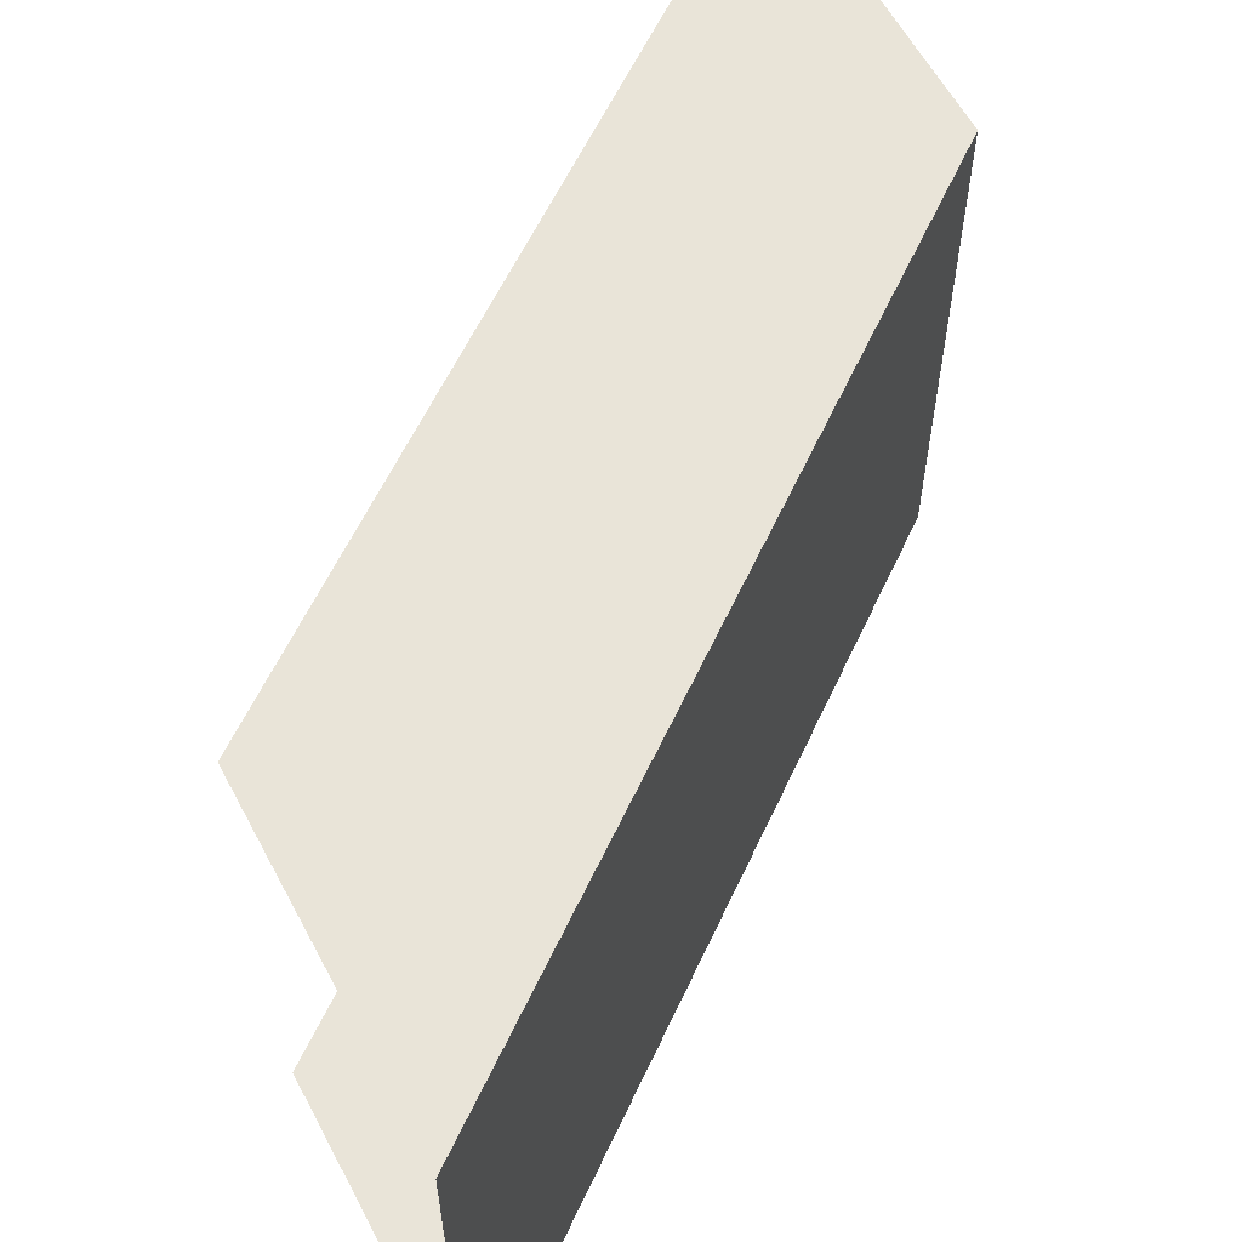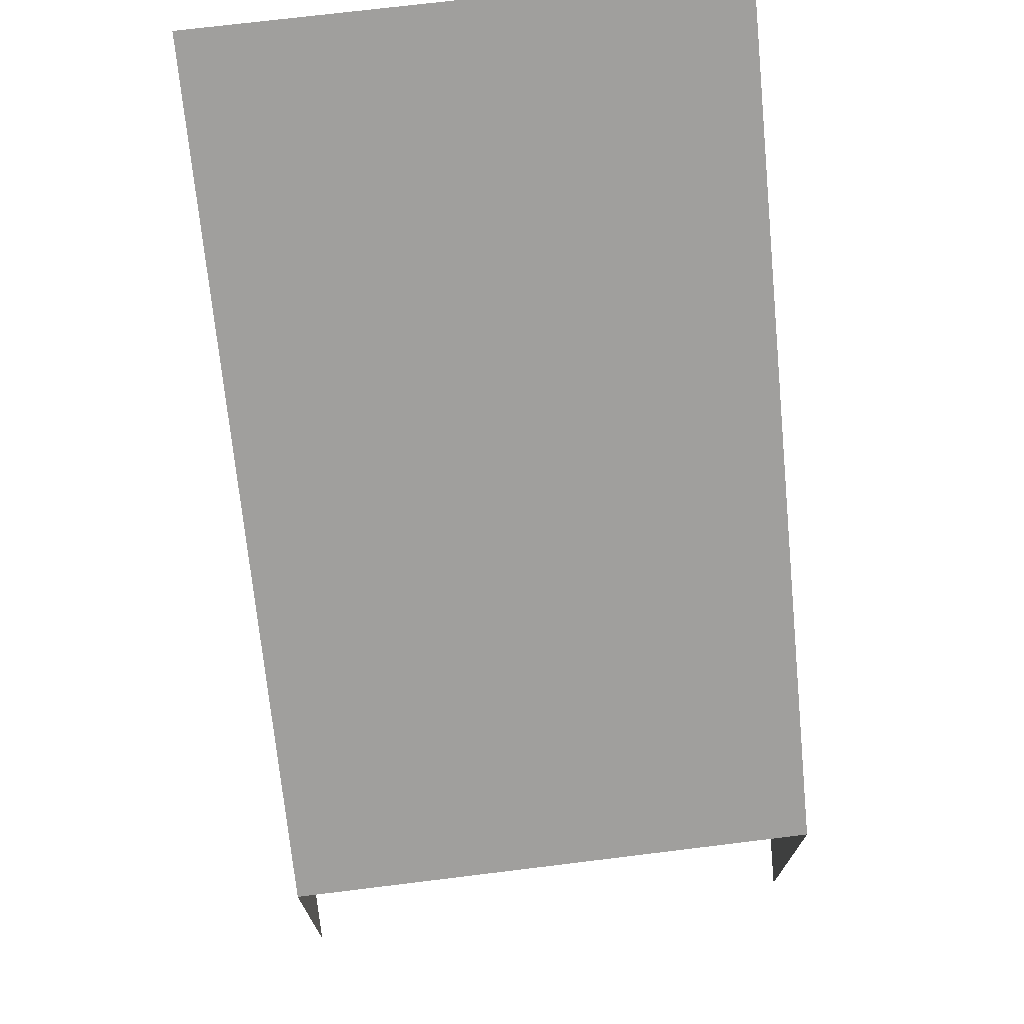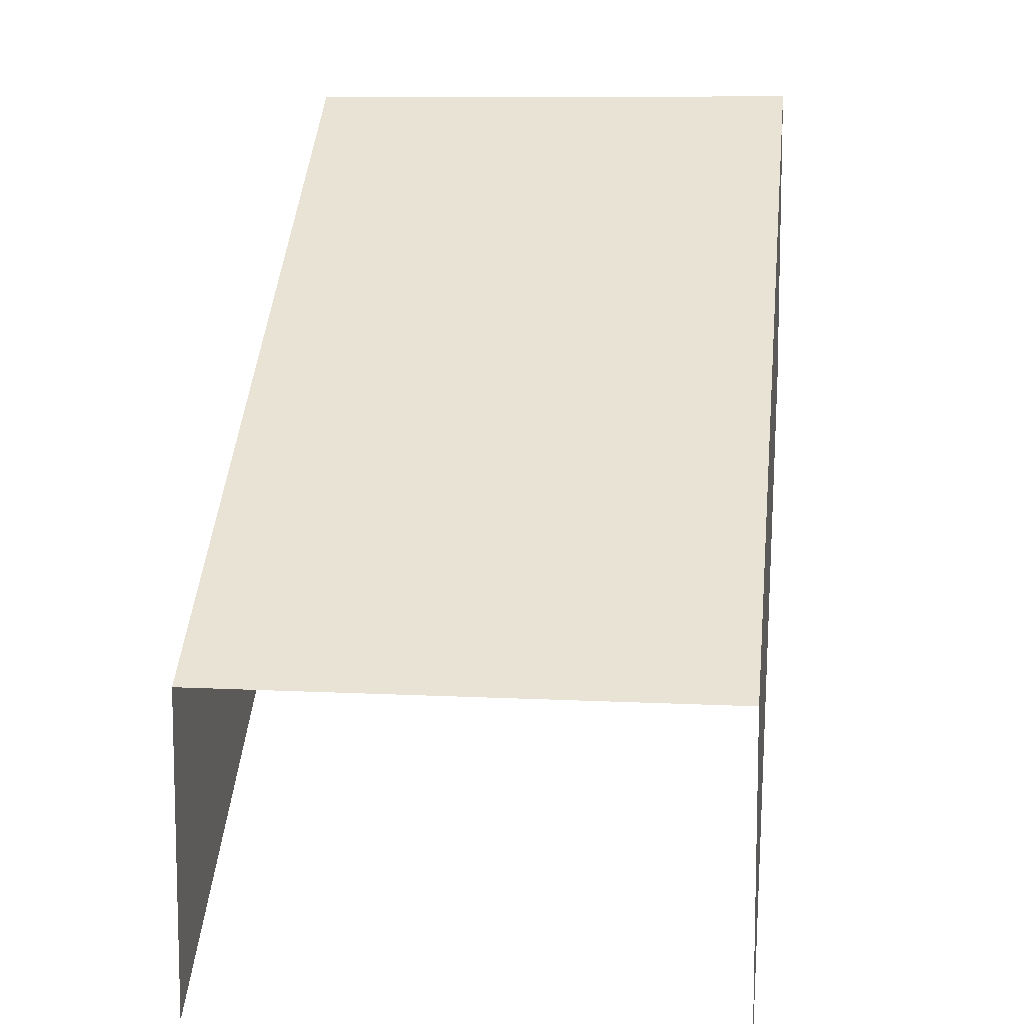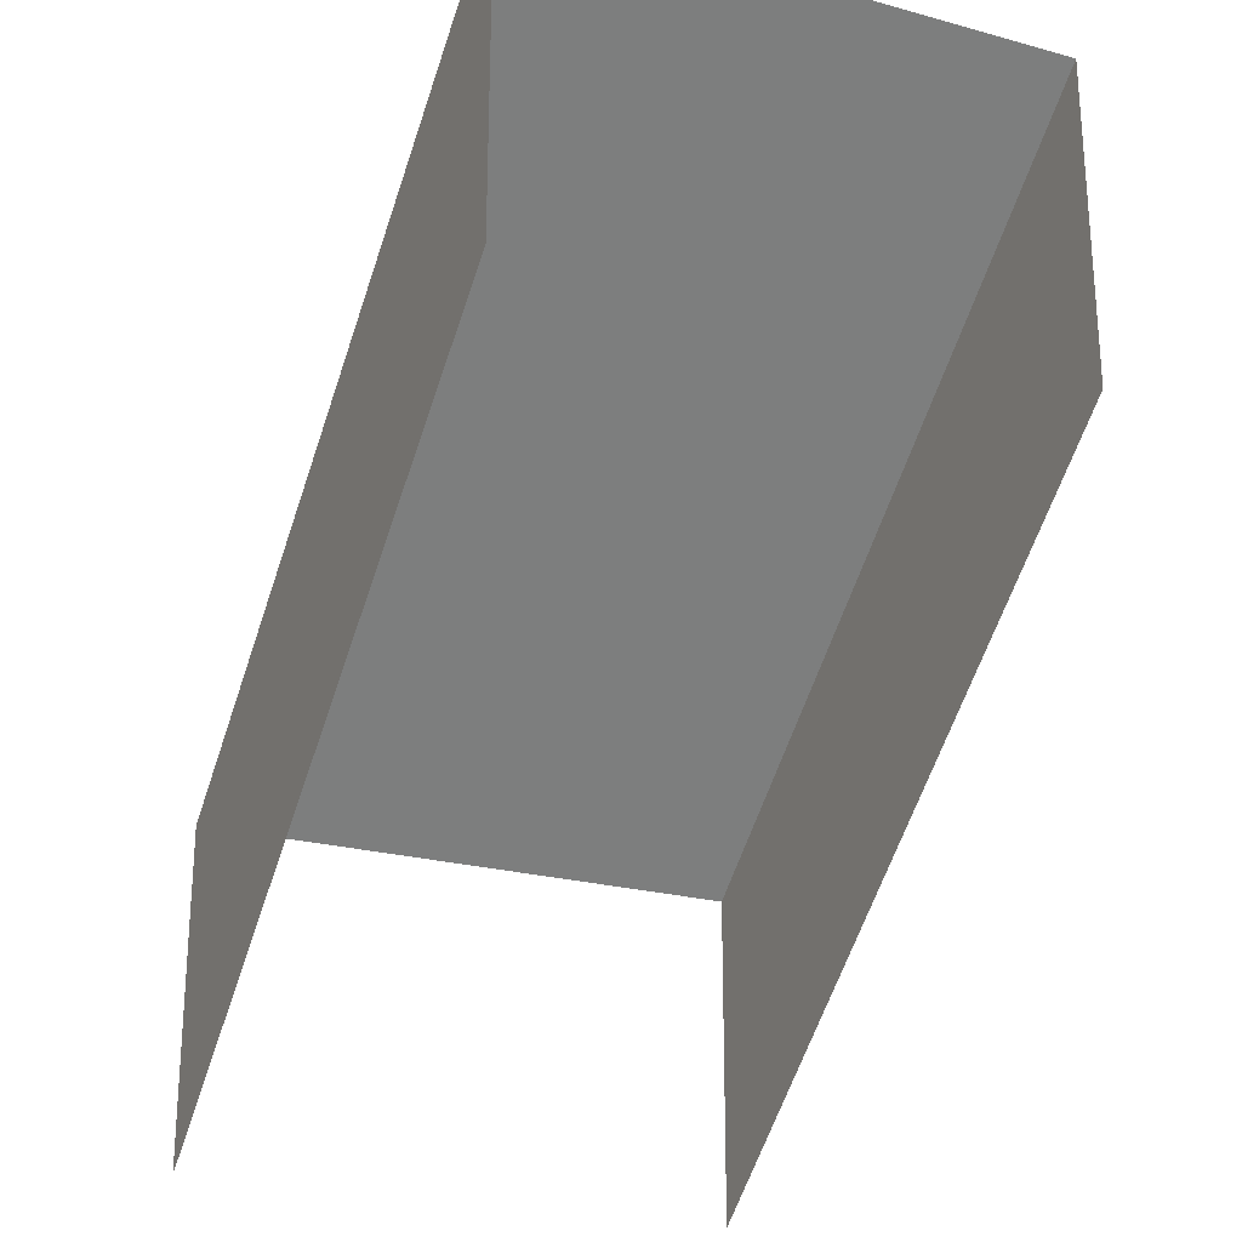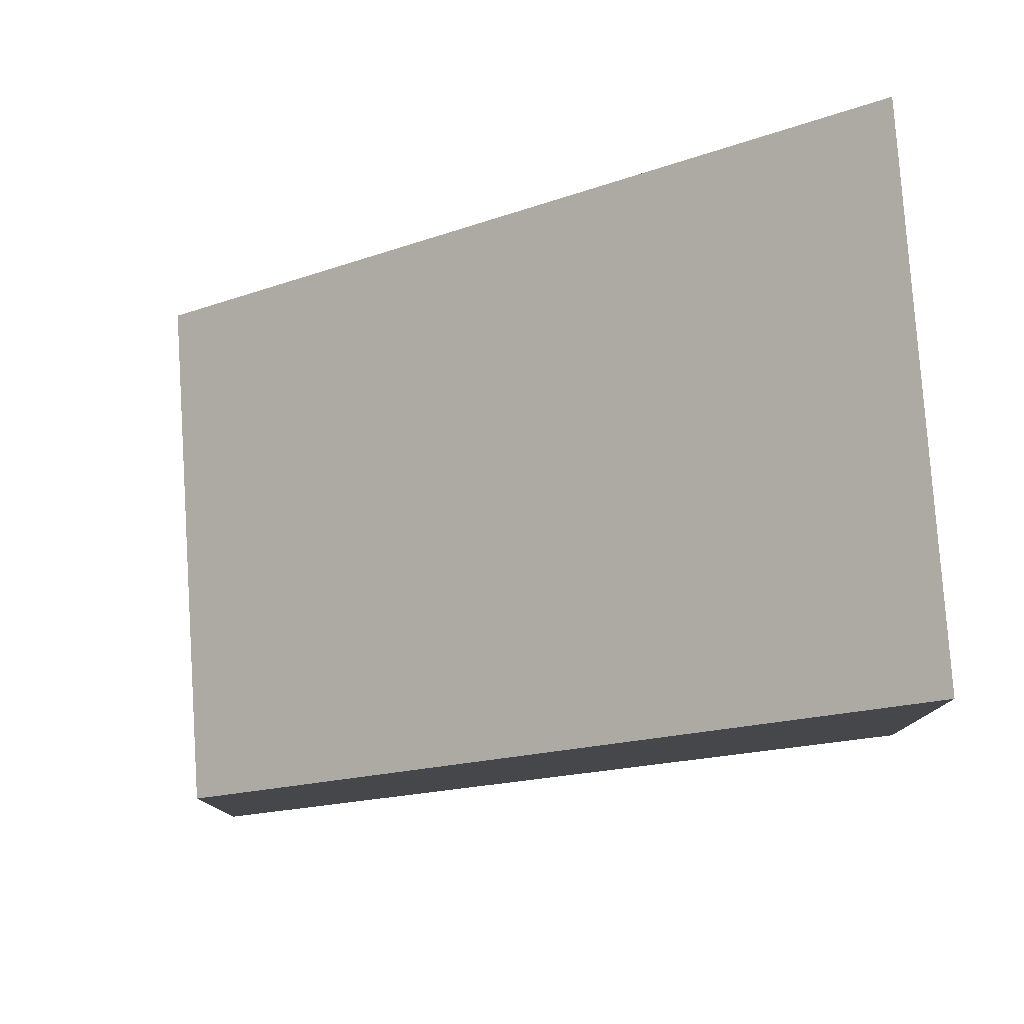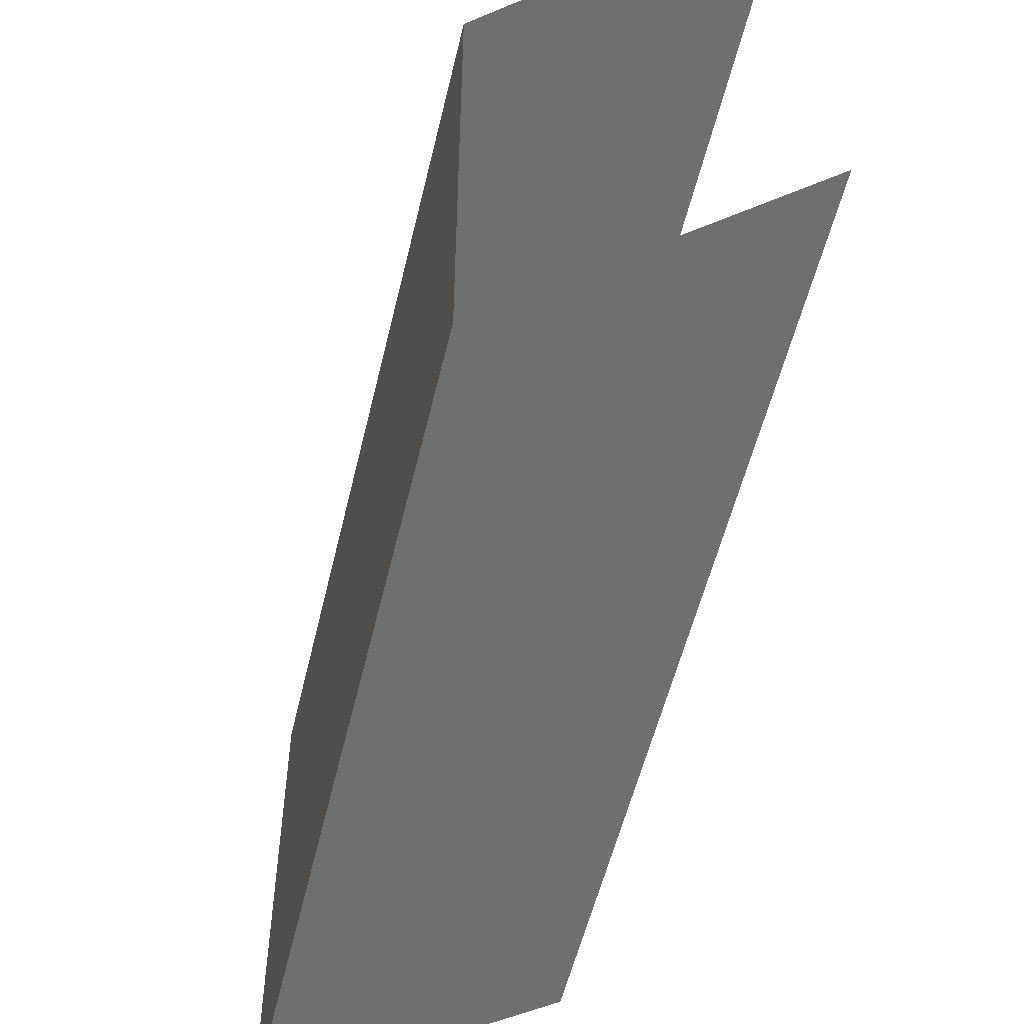
<metadata>
{"format":"obj","ext":"obj","renderer":"f3d","projection":"perspective","resolution":1024,"background":"white","views":[{"elev":59.8,"azim":-27.9,"up":"+Y"},{"elev":71.9,"azim":83.0,"up":"+Z"},{"elev":9.7,"azim":97.5,"up":"+Z"},{"elev":-24.3,"azim":-114.1,"up":"+Z"},{"elev":79.0,"azim":176.2,"up":"+Z"},{"elev":-54.5,"azim":114.0,"up":"+Y"}]}
</metadata>
<code>
g Plane001_collider002
v -0.0001024 -0.0001 -0.0001007
v -0.0001024 0.0001 -0.0001007
v 0.0001627 0.0001 -0.0003022
v 0.0001627 -0.0001 -0.0003022
v -0.0001024 0.0001 -0.0001007
v -0.0001024 0.0001 -0.000221
v 0.0001627 0.0001 -0.0004225
v 0.0001627 0.0001 -0.0003022
v 0.0001627 -0.0001 -0.0003022
v 0.0001627 -0.0001 -0.0004225
v -0.0001024 -0.0001 -0.000221
v -0.0001024 -0.0001 -0.0001007
g Plane001_collider002_0
f 3 2 1
f 4 3 1
f 7 6 5
f 8 7 5
f 11 10 9
f 12 11 9

</code>
